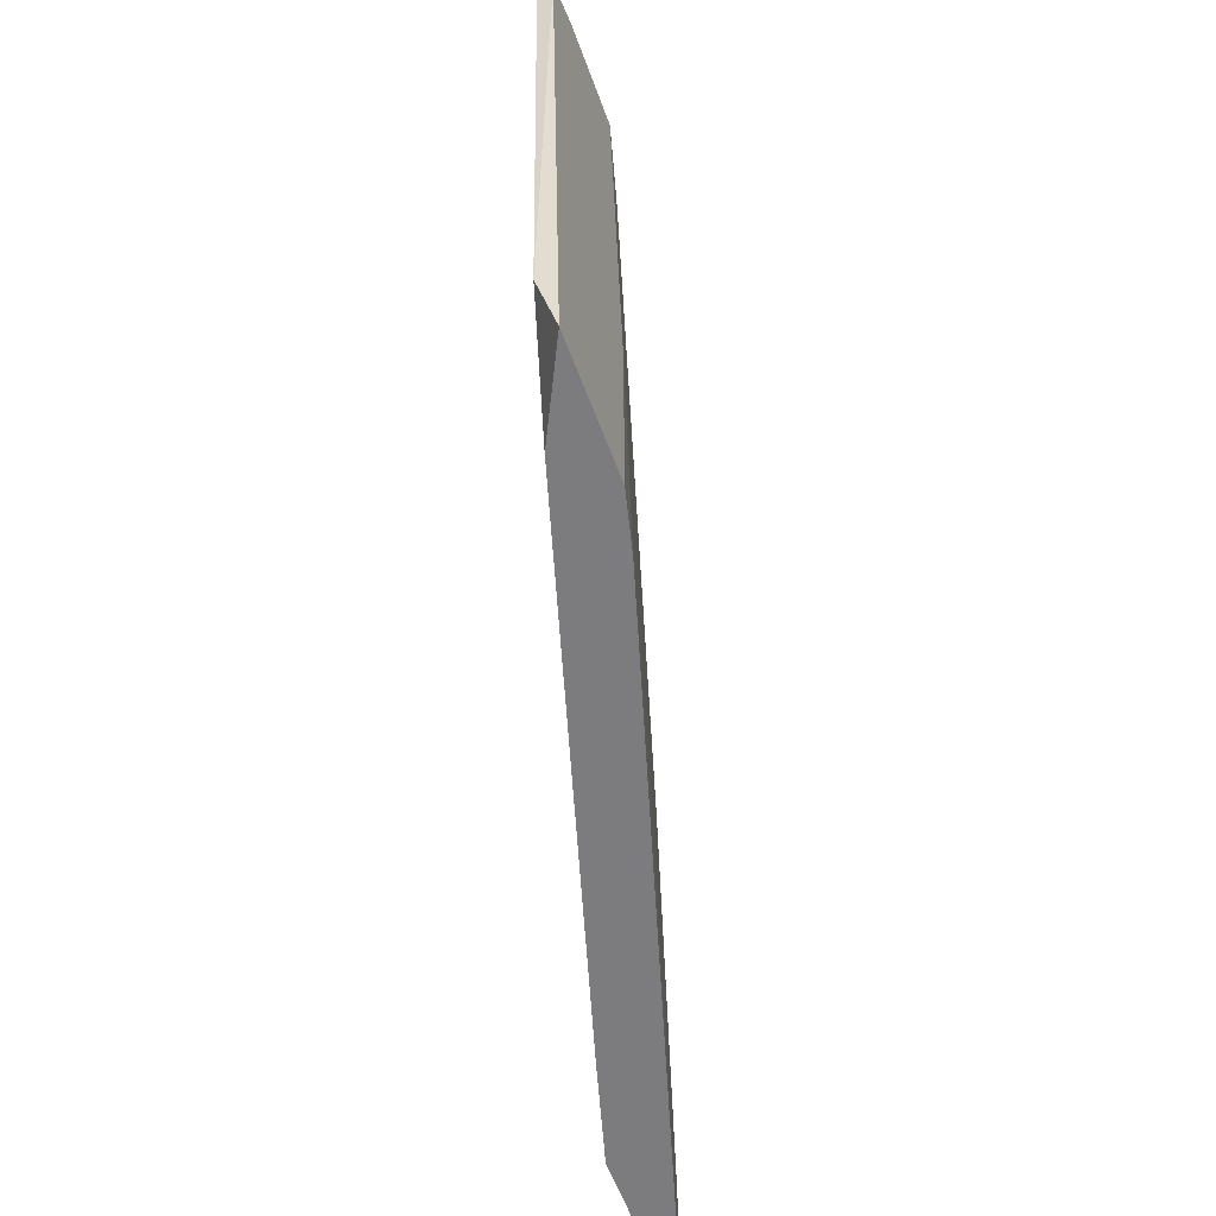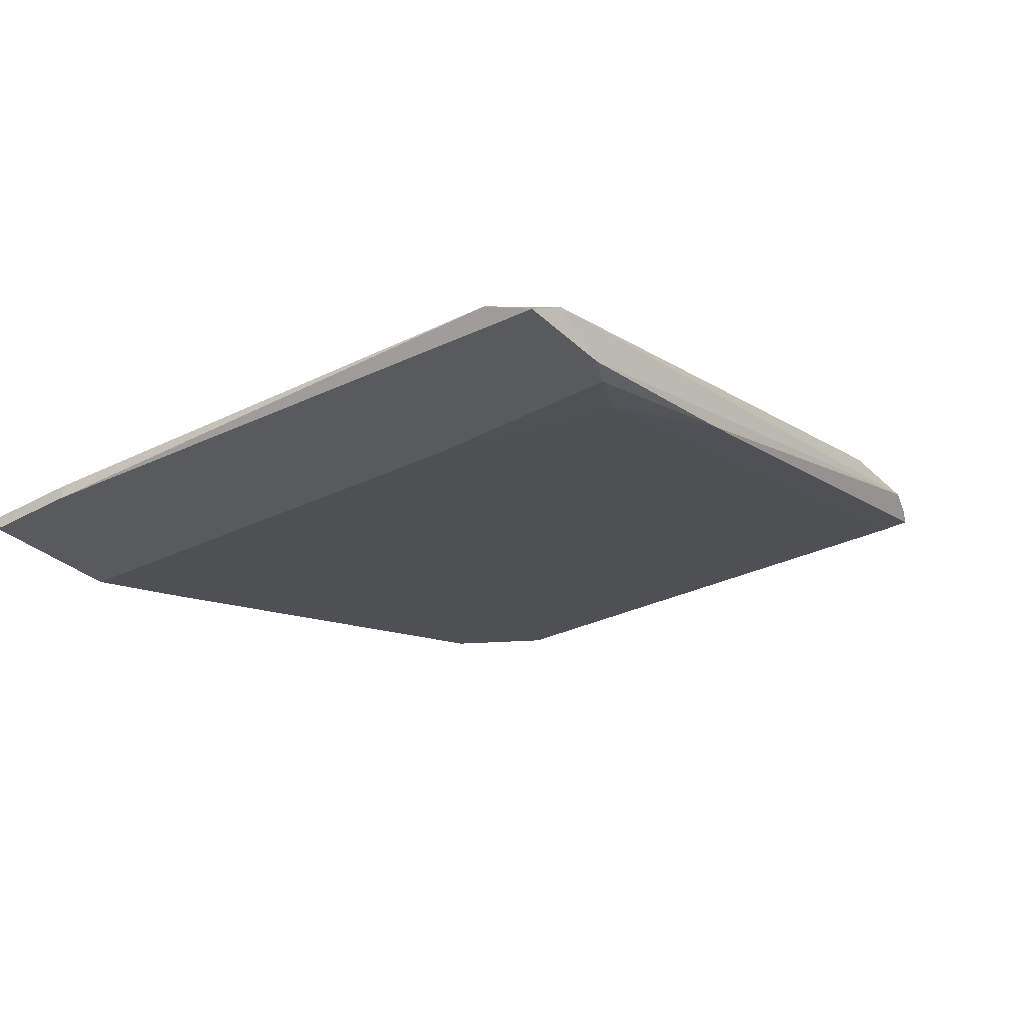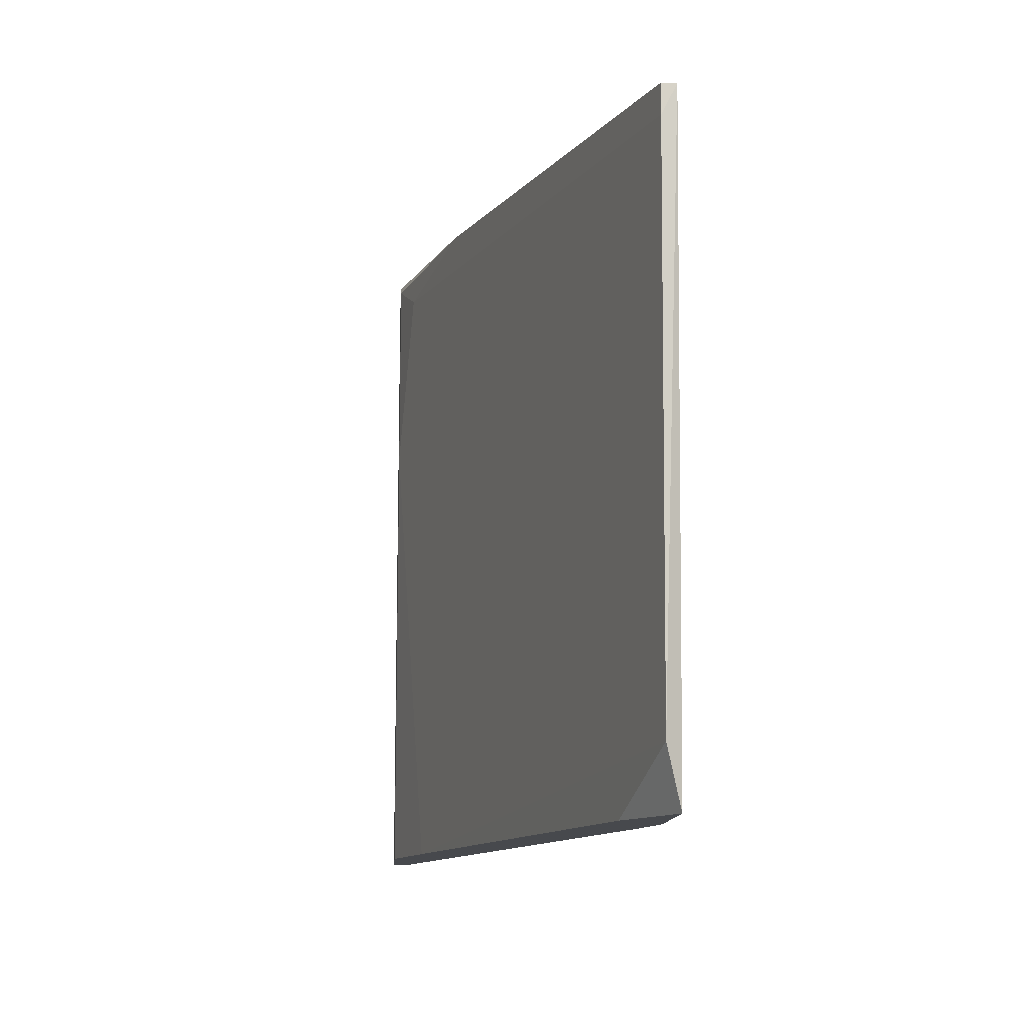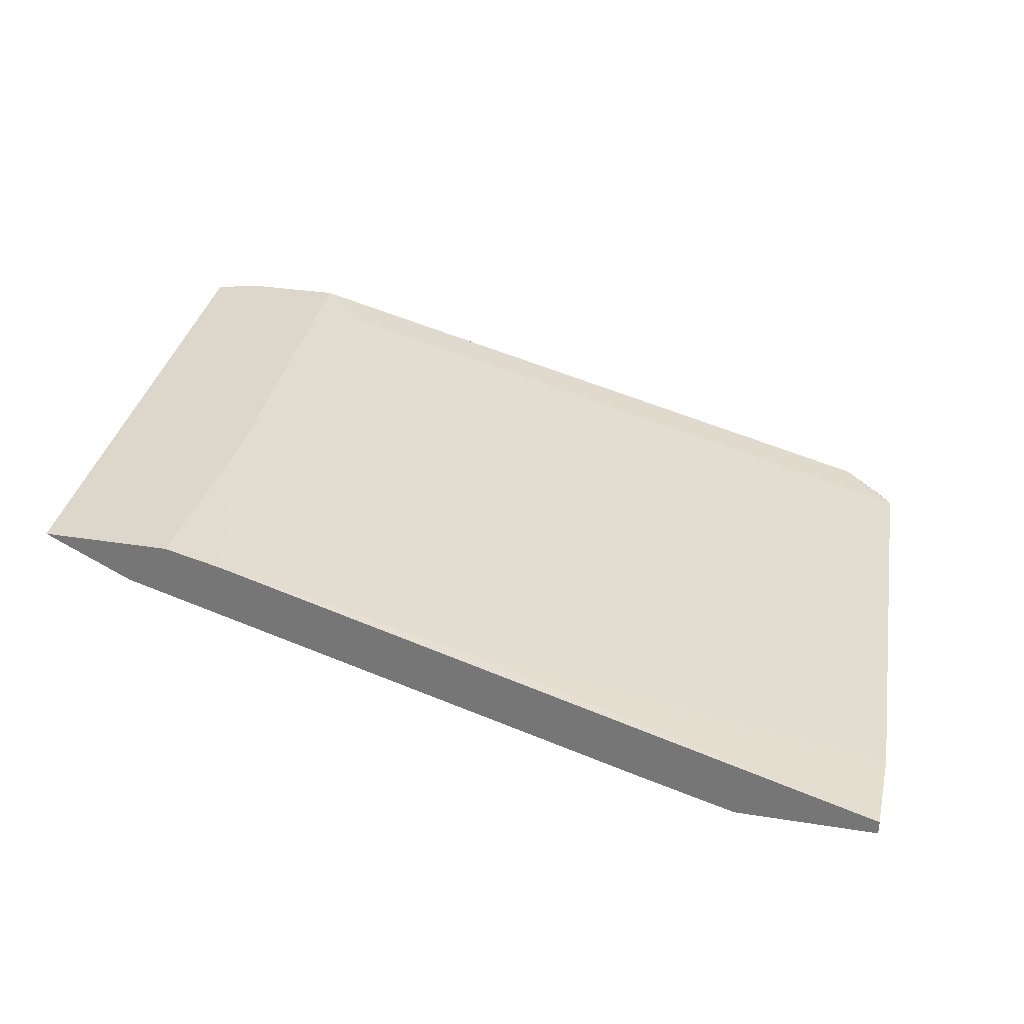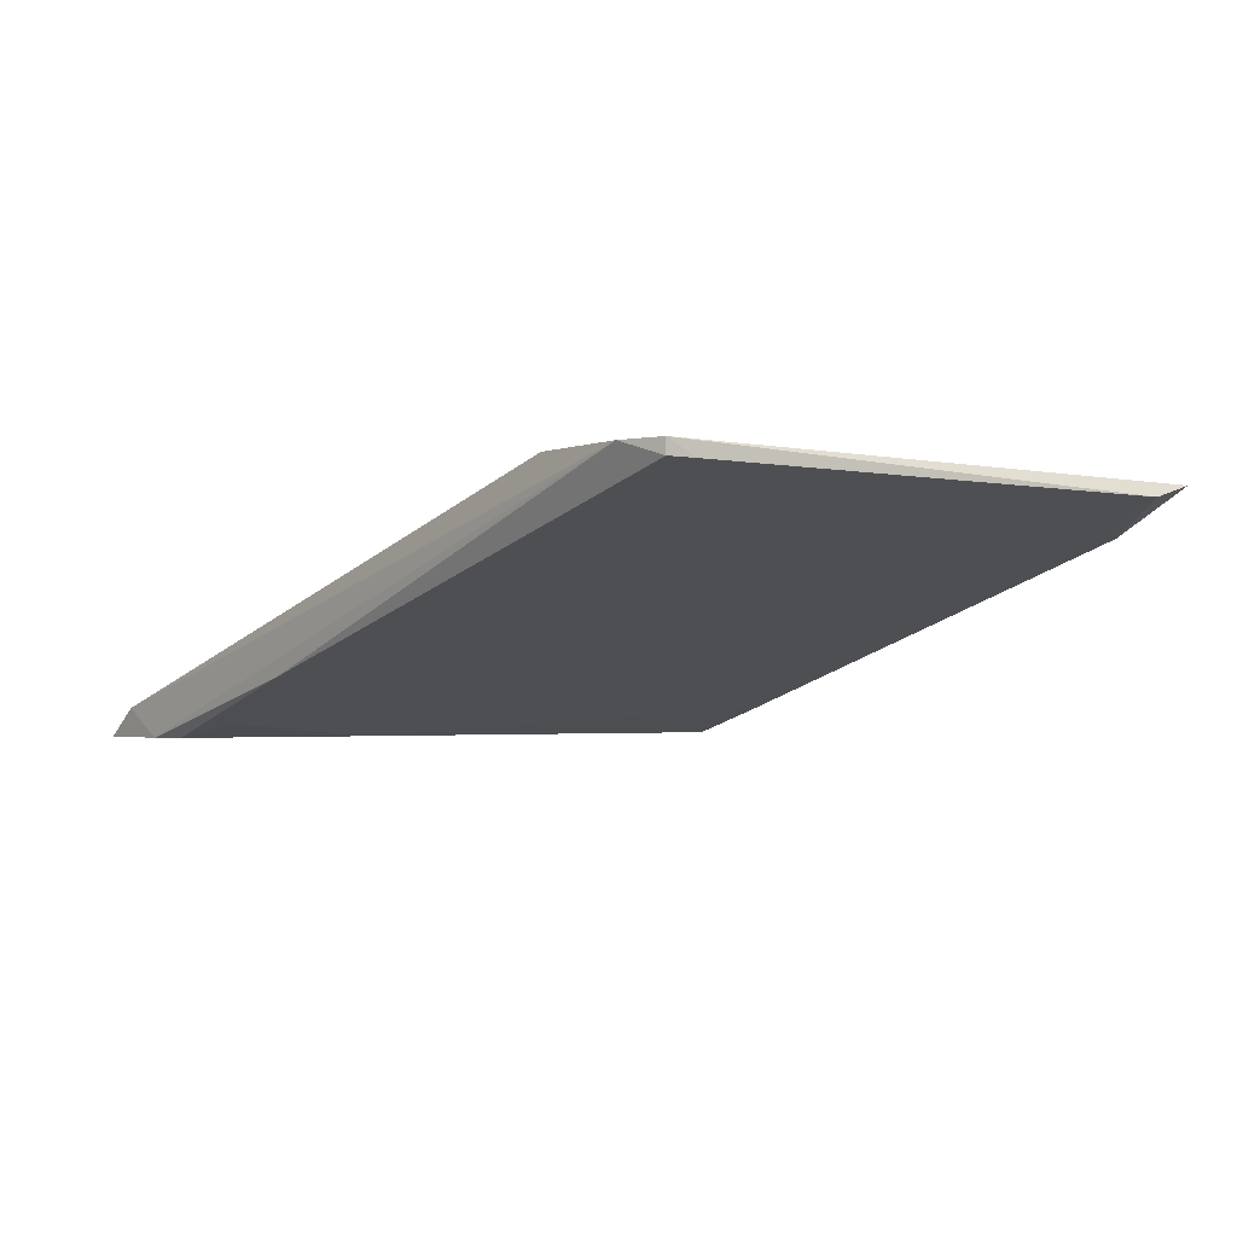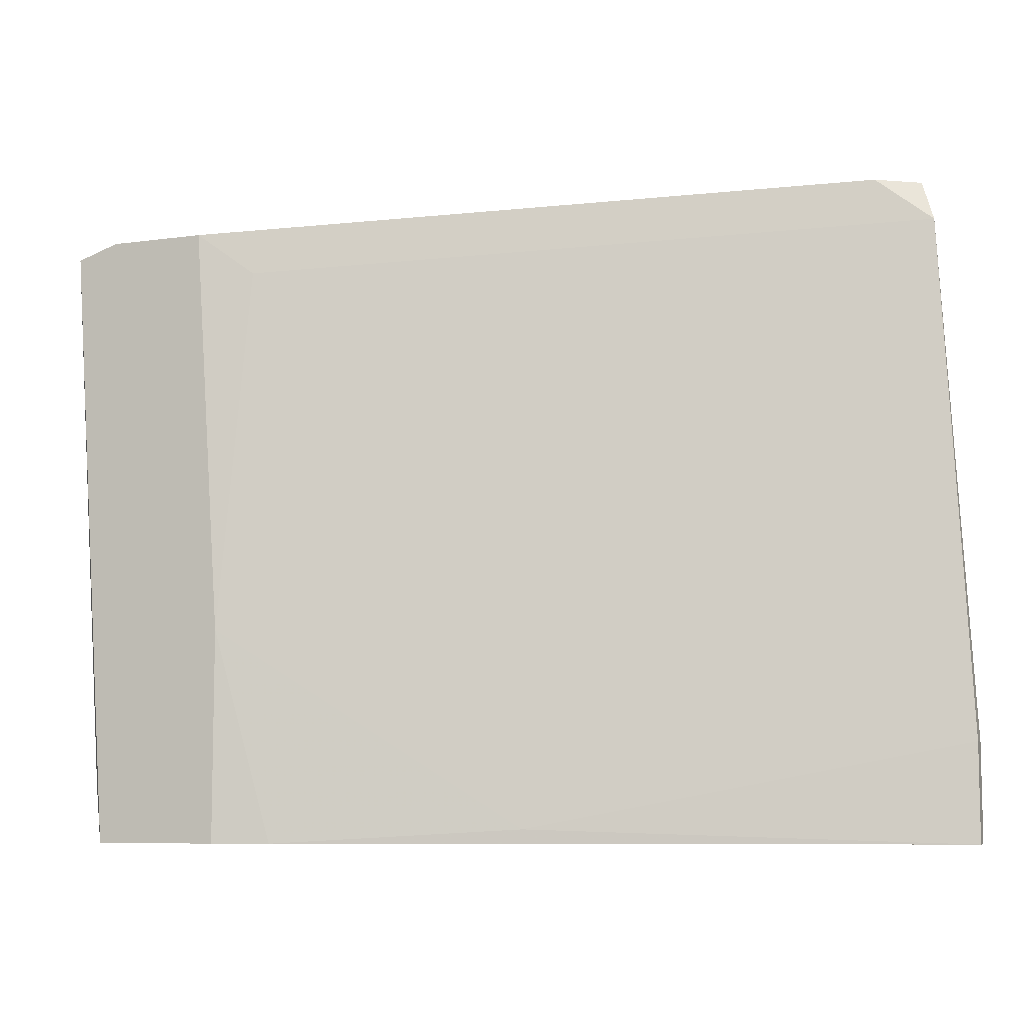
<metadata>
{"format":"obj","ext":"obj","renderer":"f3d","projection":"perspective","resolution":1024,"background":"white","views":[{"elev":-58.9,"azim":110.1,"up":"+Z"},{"elev":-31.7,"azim":-52.4,"up":"+Y"},{"elev":-12.1,"azim":86.6,"up":"+Z"},{"elev":30.8,"azim":-166.9,"up":"+Y"},{"elev":-2.0,"azim":54.5,"up":"+Y"},{"elev":-7.9,"azim":-158.8,"up":"+Z"}]}
</metadata>
<code>
v 0.01964 -0.003471 0.006521
v 0.00298 -0.01372 0.005235
v 0.04912 0.004221 0.06163
v -0.01881 -0.01501 0.01421
v -0.01881 -0.01501 0.005235
v -0.01881 -0.01629 0.01421
v -0.01881 -0.01629 0.005235
v 0.04399 0.002938 0.05779
v 0.06194 0.002938 0.06036
v 0.06194 0.002938 0.05779
v 0.06194 0.004221 0.06036
v -0.005992 -0.01629 0.06549
v -0.005992 -0.01629 0.005235
v -0.01112 -0.01372 0.06549
v 0.0504 0.000374 0.005235
v 0.001699 -0.01501 0.06163
v -0.01496 -0.01629 0.06549
v -0.01624 -0.01501 0.06163
v 0.04656 0.004221 0.02447
v 0.04656 0.004221 0.005235
v -0.003431 -0.01629 0.04626
v -0.003431 -0.01629 0.06421
v 0.05937 0.002938 0.01037
v 0.05809 0.004221 0.06163
v 0.05809 0.004221 0.005235
v 0.04143 0.002938 0.005235
v 0.01452 -0.01116 0.06421
f 23 10 21
f 7 26 15
f 6 7 22
f 7 15 13
f 22 7 13
f 7 6 4
f 15 26 25
f 3 11 25
f 4 6 18
f 3 25 19
f 6 22 17
f 18 6 17
f 14 18 17
f 15 25 23
f 25 11 23
f 26 7 5
f 7 4 5
f 22 16 27
f 16 9 27
f 14 3 8
f 18 14 8
f 4 18 8
f 3 19 8
f 11 3 24
f 3 14 24
f 9 11 24
f 27 9 24
f 13 15 2
f 15 23 2
f 25 26 20
f 26 19 20
f 19 25 20
f 19 26 1
f 26 5 1
f 5 4 1
f 4 8 1
f 8 19 1
f 11 9 10
f 9 16 10
f 23 11 10
f 17 22 12
f 14 17 12
f 22 27 12
f 24 14 12
f 27 24 12
f 22 13 21
f 16 22 21
f 13 2 21
f 2 23 21
f 10 16 21

</code>
